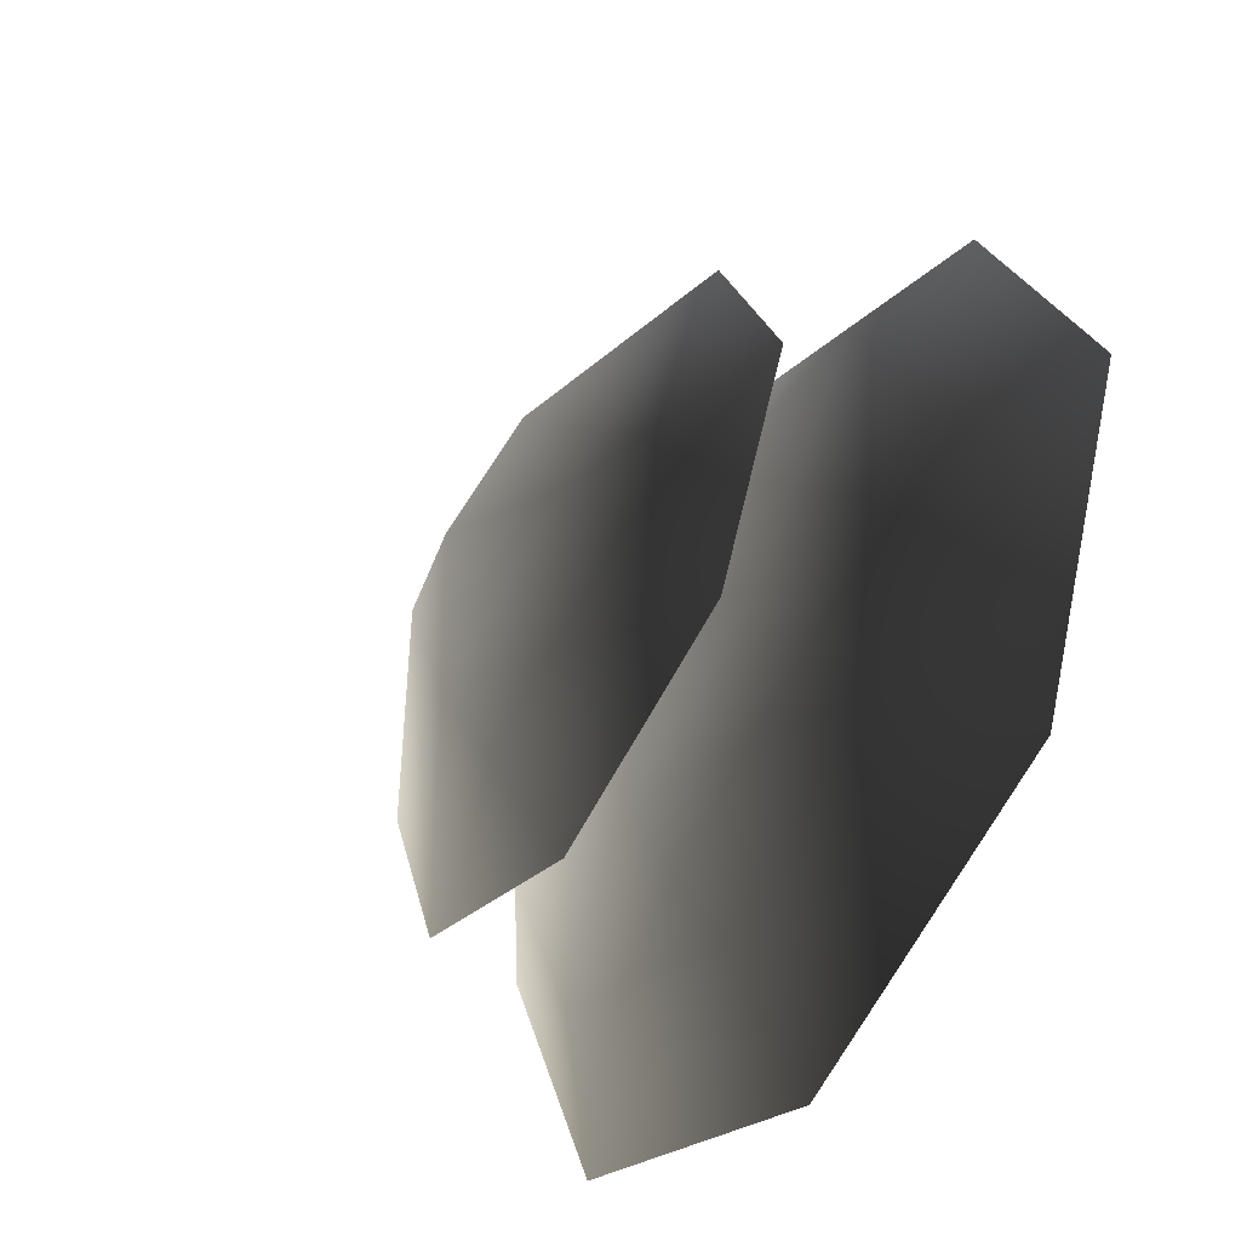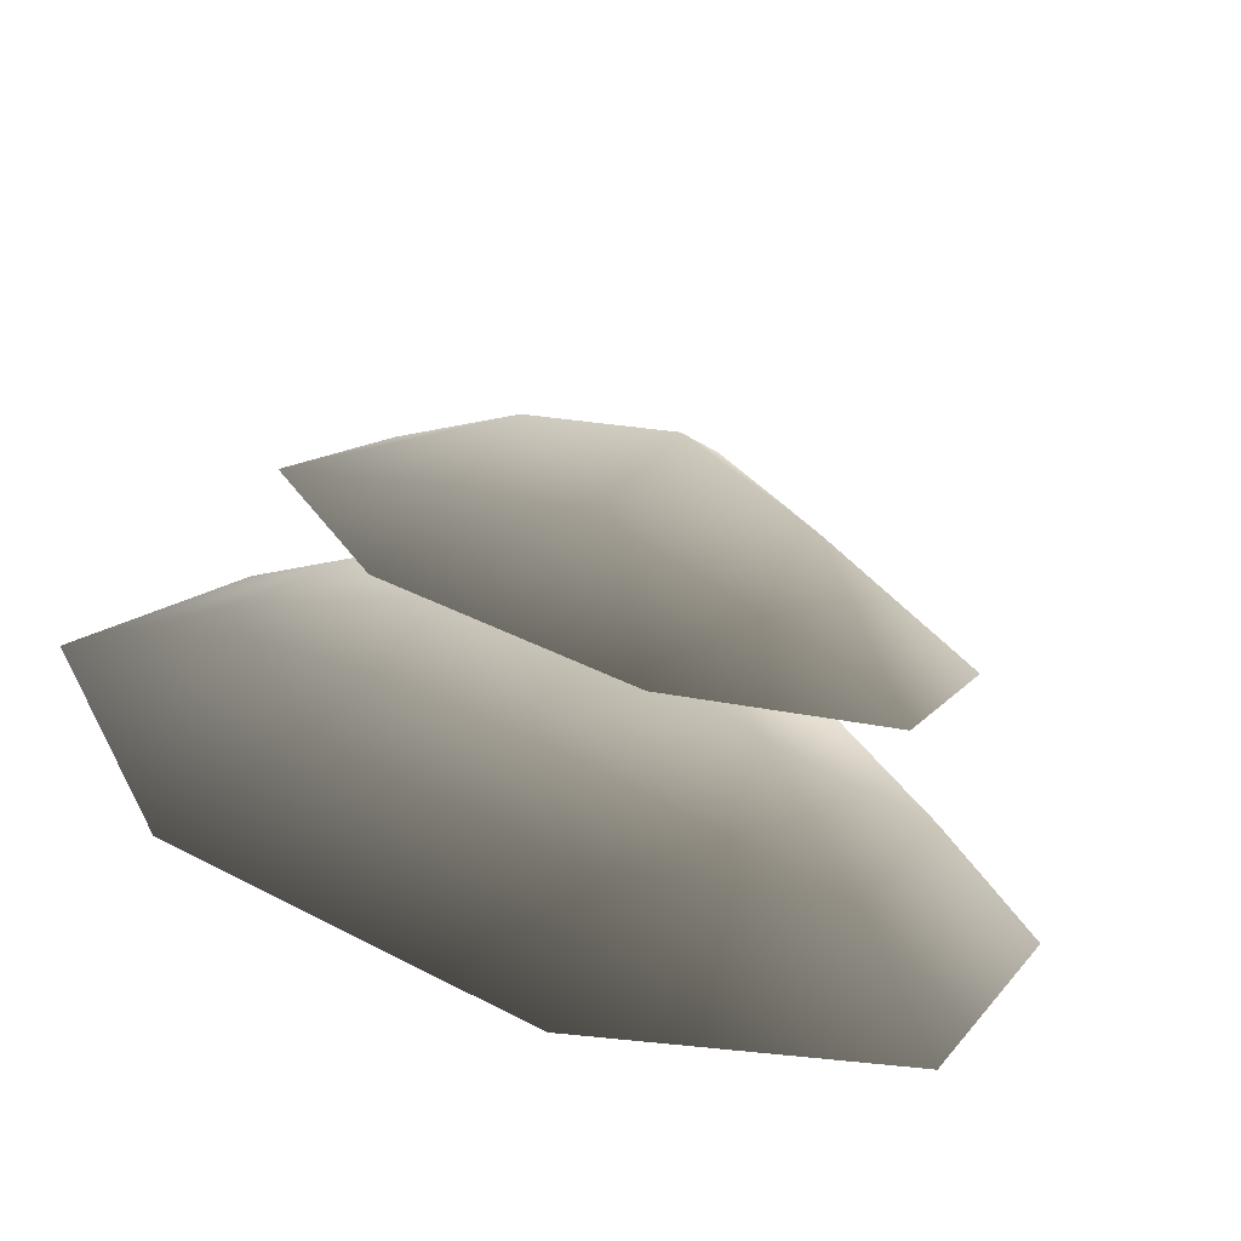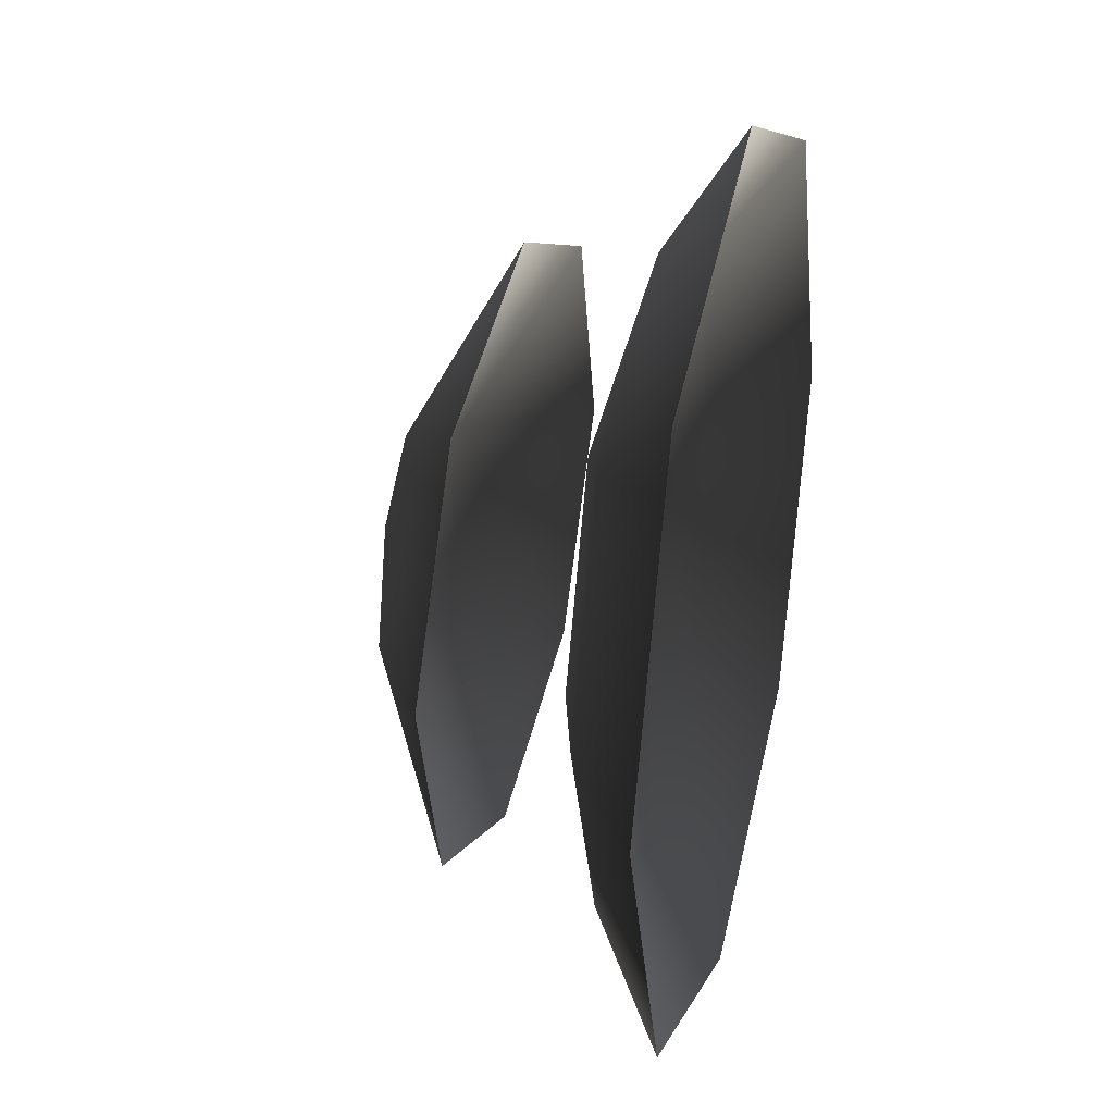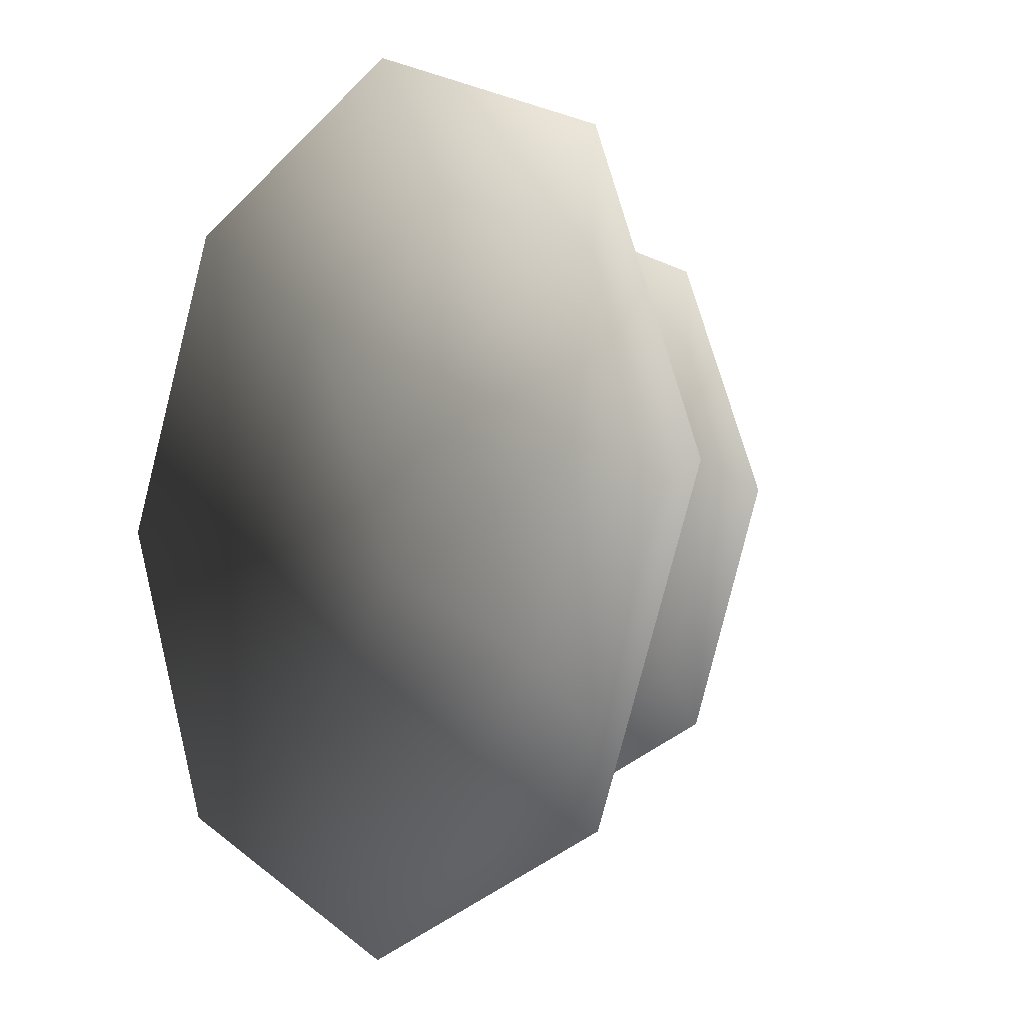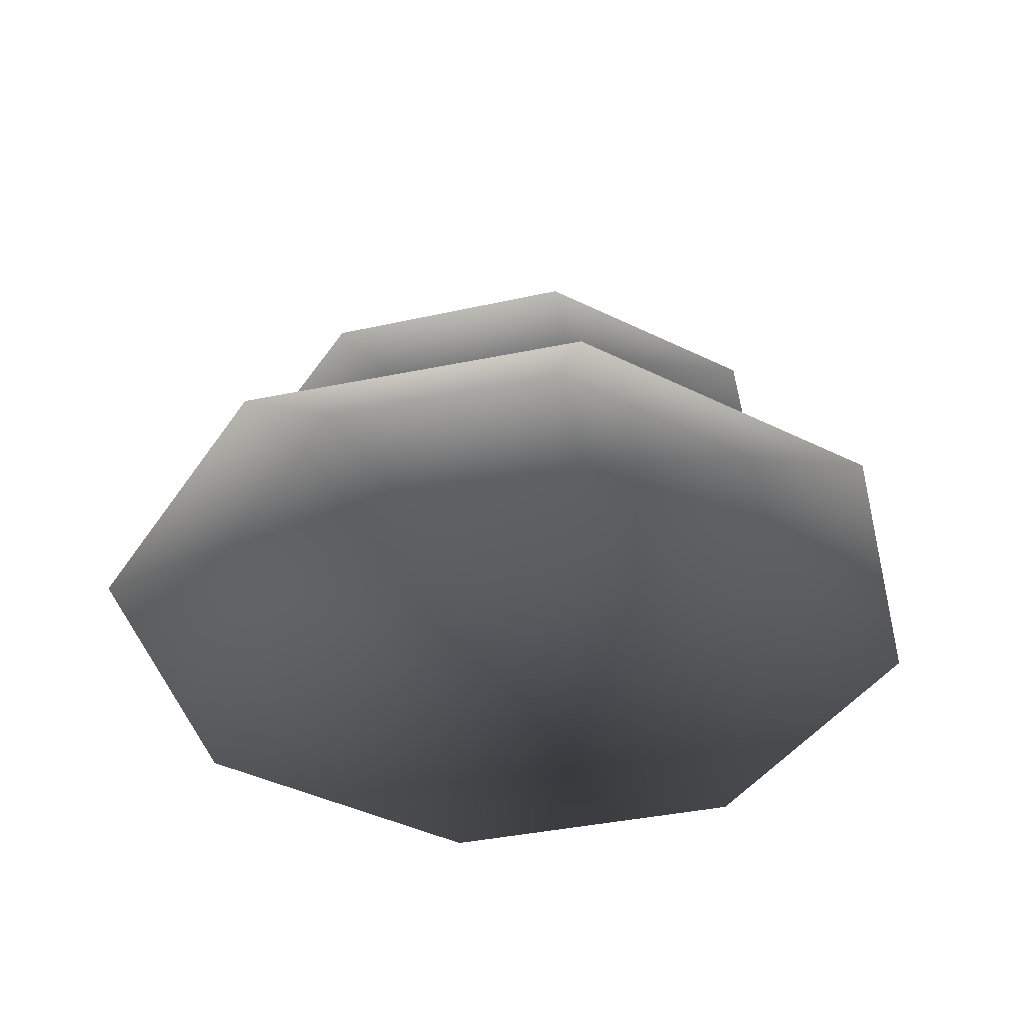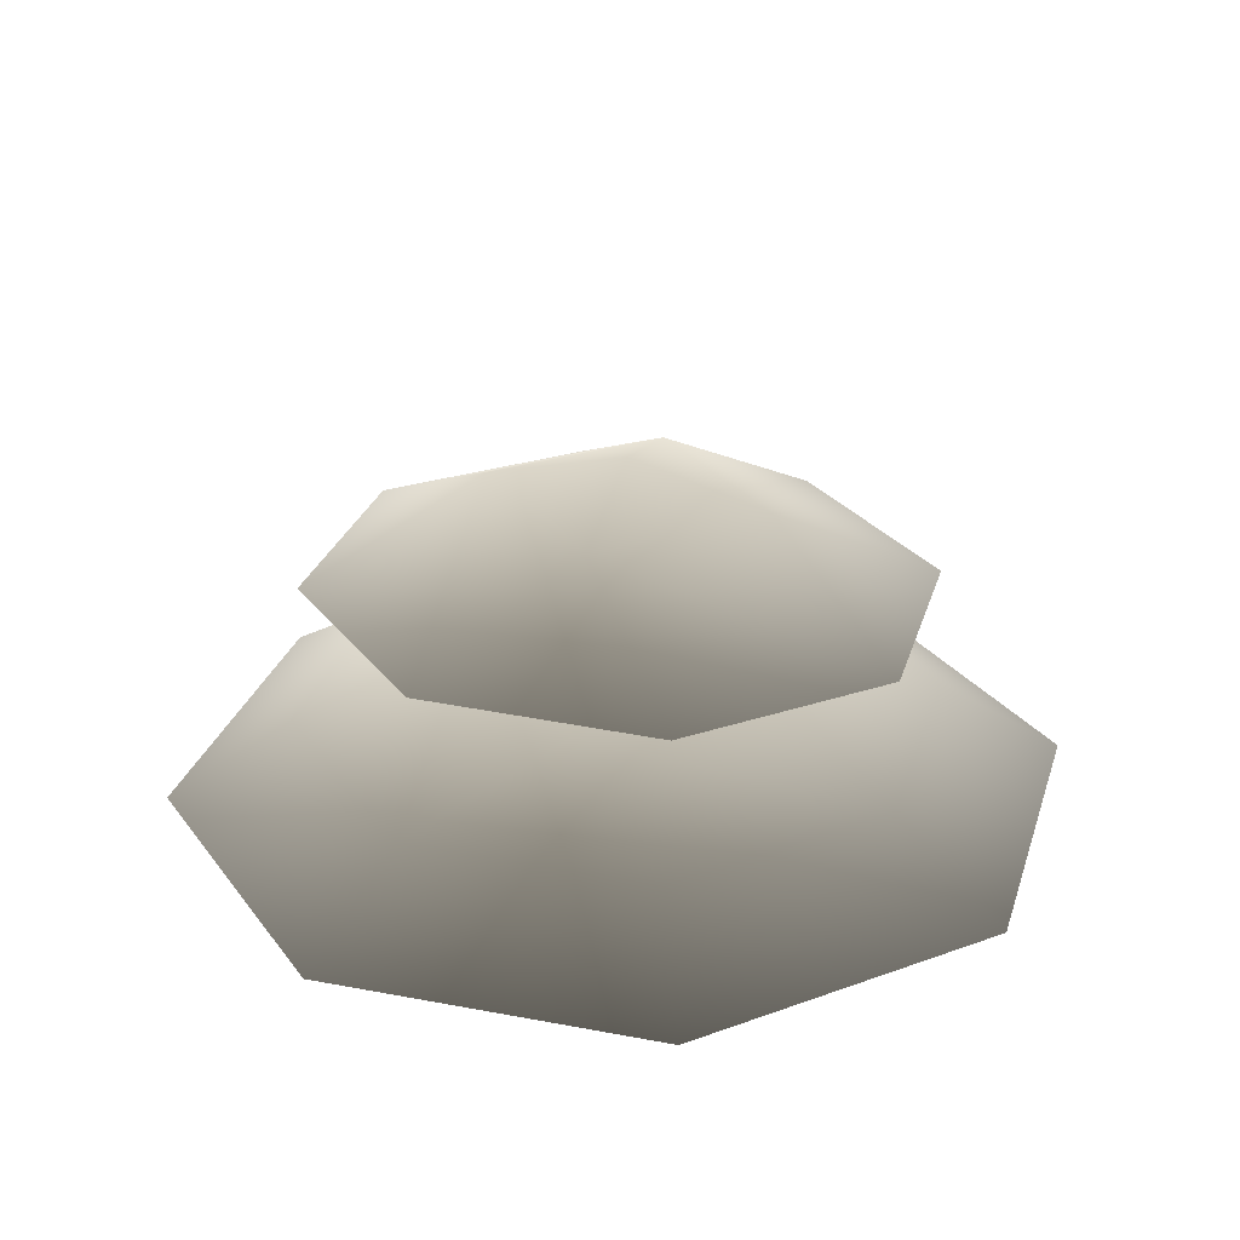
<metadata>
{"format":"obj","ext":"obj","renderer":"f3d","projection":"perspective","resolution":1024,"background":"white","views":[{"elev":-48.0,"azim":-122.9,"up":"+Z"},{"elev":-71.0,"azim":161.8,"up":"+Z"},{"elev":29.8,"azim":-76.0,"up":"+Z"},{"elev":-5.7,"azim":49.5,"up":"+Z"},{"elev":-41.5,"azim":126.4,"up":"+Y"},{"elev":28.2,"azim":-96.4,"up":"+Y"}]}
</metadata>
<code>
v -3.211e-06 0.4694 -1.252
v -0.8856 0.4694 -0.8856
v -7.903e-06 0.1625 -1.74
v -1.23 0.1625 -1.23
v -1.252 0.4694 -2.016e-06
v -1.74 0.1625 -2.583e-06
v -0.8856 0.4694 0.8856
v -1.23 0.1625 1.23
v -4.266e-06 0.4694 1.252
v -7.05e-06 0.1625 1.74
v 0.8856 0.4694 0.8856
v 1.23 0.1625 1.23
v 1.252 0.4694 -1.722e-06
v 1.74 0.1625 -2.676e-06
v 0.8856 0.4694 -0.8856
v 1.23 0.1625 -1.23
v 0.2316 0.6581 -0.5591
v -0.5591 0.6581 -0.2316
v -1.121e-05 0.7348 -2.281e-06
v -0.2316 0.6581 0.5591
v 0.5591 0.6581 0.2316
v 0.2121 1.367 -0.4781
v 0.01381 1.494 0.03013
v -0.4926 1.367 -0.1732
v -0.1879 1.338 0.5311
v 0.5168 1.337 0.2262
v -0.8632 1.037 -0.8268
v -0.01084 1.036 -1.196
v 0.8525 1.011 -0.8539
v -1.205 1.013 0.03639
v -0.8367 0.9775 0.8883
v 0.0266 0.952 1.23
v 0.879 0.9512 0.8611
v 1.221 0.9756 -0.00204
g Bush1_(163)_2757_32
f 1 3 2
f 2 3 4
f 2 4 5
f 5 4 6
f 5 6 7
f 7 6 8
f 7 8 9
f 9 8 10
f 9 10 11
f 11 10 12
f 11 12 13
f 13 12 14
f 13 14 15
f 15 14 16
f 15 16 1
f 1 16 3
f 15 1 17
f 1 2 17
f 17 2 18
f 2 5 18
f 5 7 18
f 17 18 19
f 18 20 19
f 18 7 20
f 7 9 20
f 9 11 20
f 20 21 19
f 21 17 19
f 20 11 21
f 11 13 21
f 13 15 21
f 21 15 17
f 22 24 23
f 24 25 23
f 25 26 23
f 26 22 23
f 22 27 24
f 28 27 22
f 29 28 22
f 26 29 22
f 27 30 24
f 30 31 24
f 24 31 25
f 31 32 25
f 32 33 25
f 25 33 26
f 33 34 26
f 34 29 26

</code>
